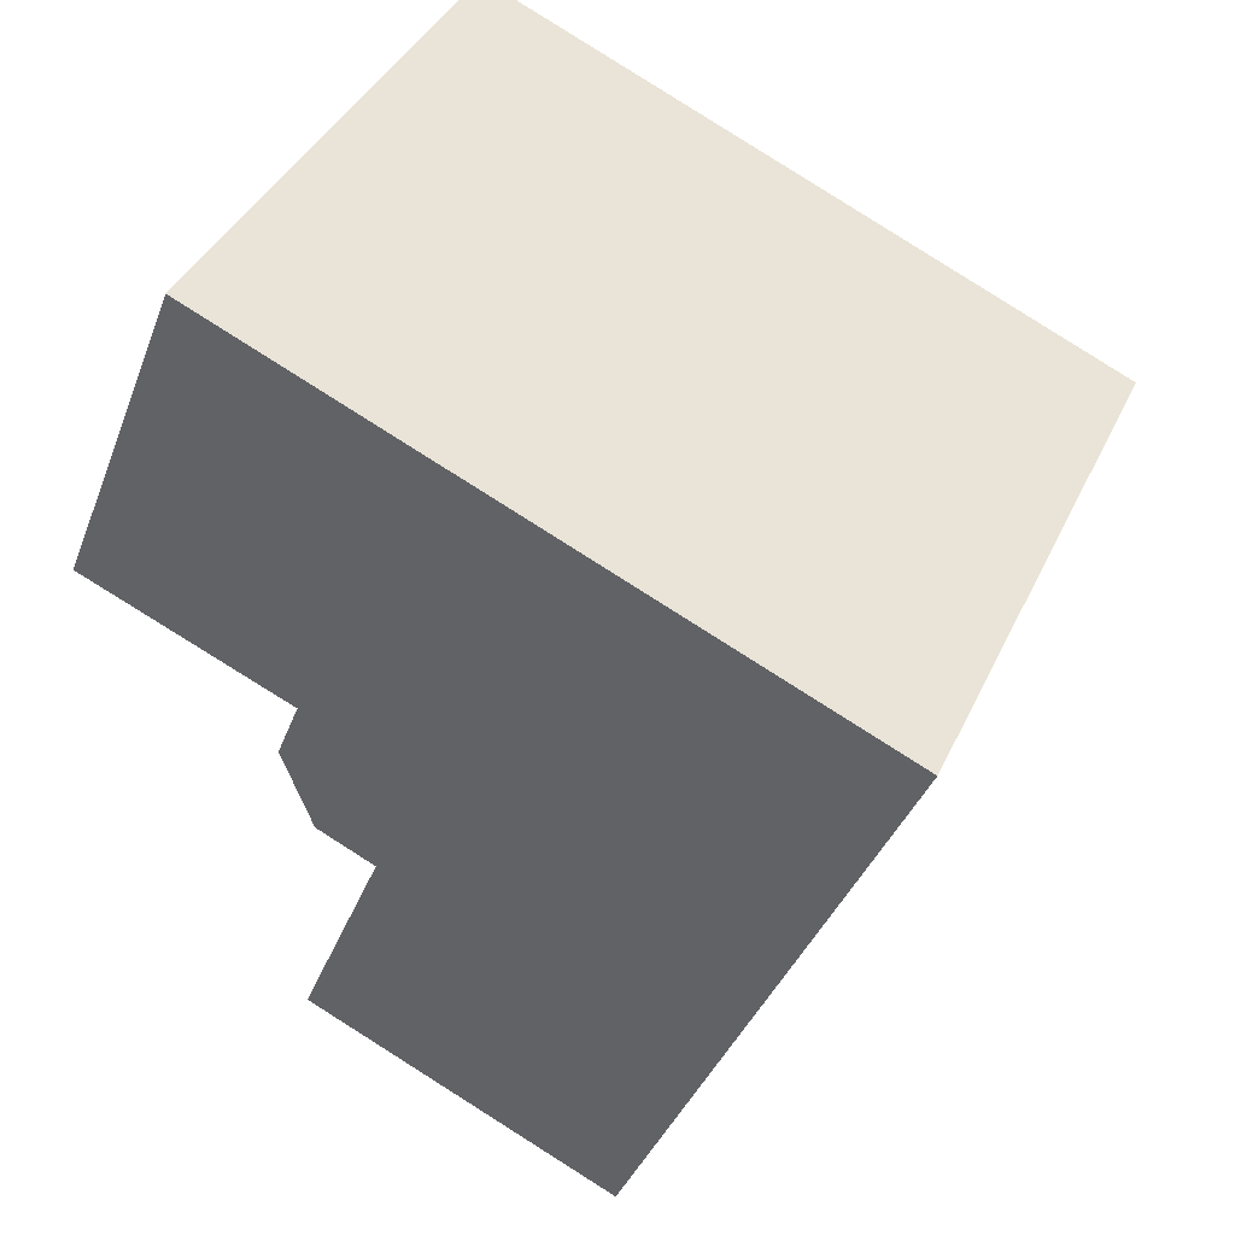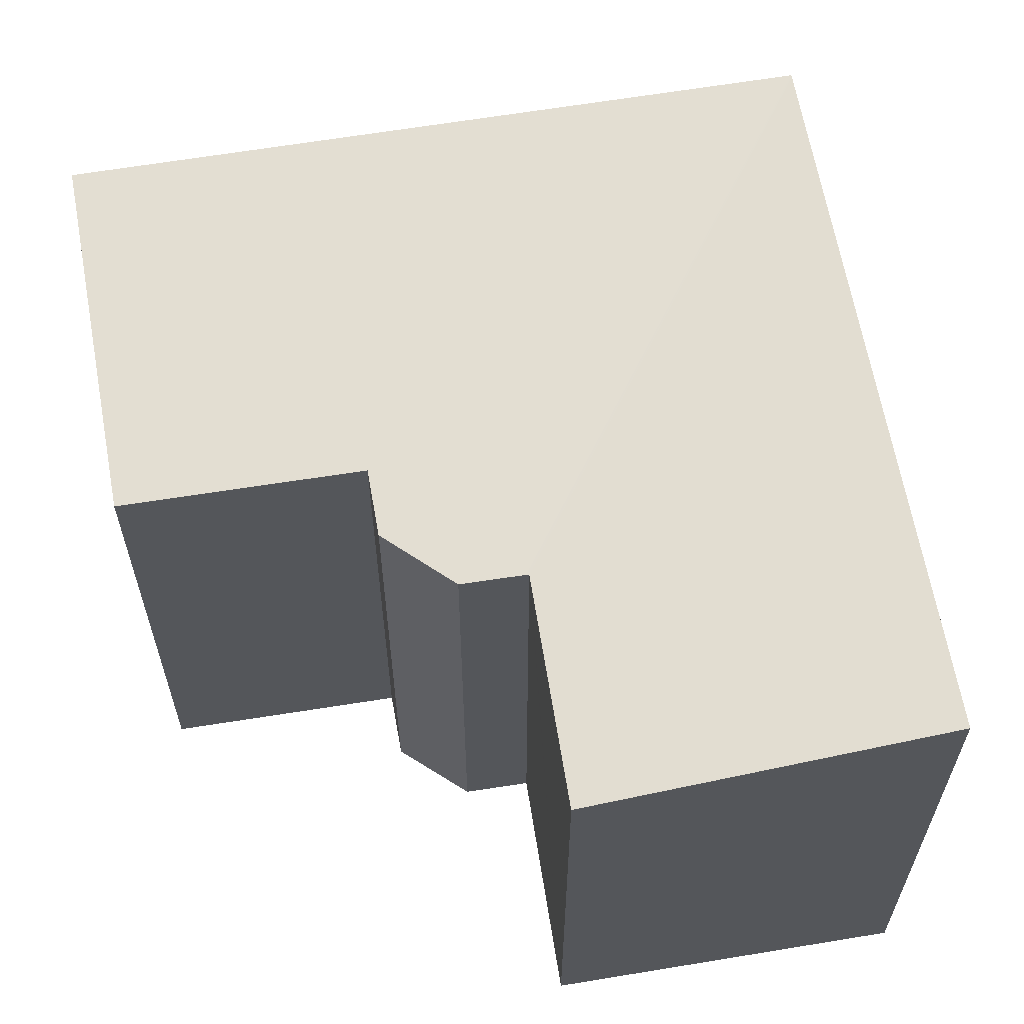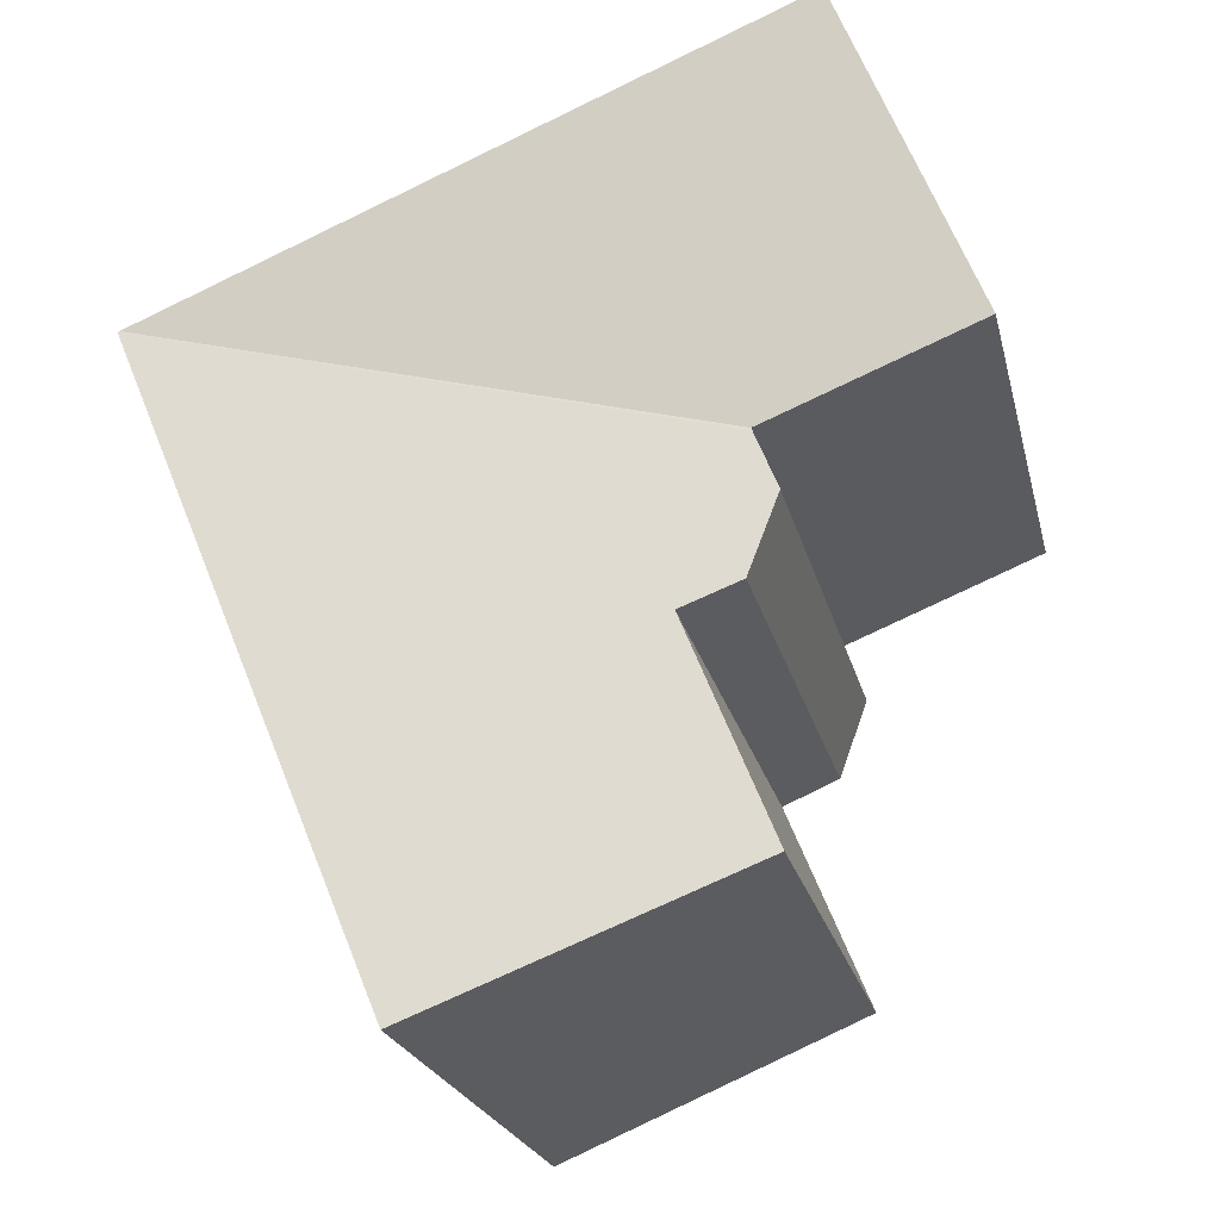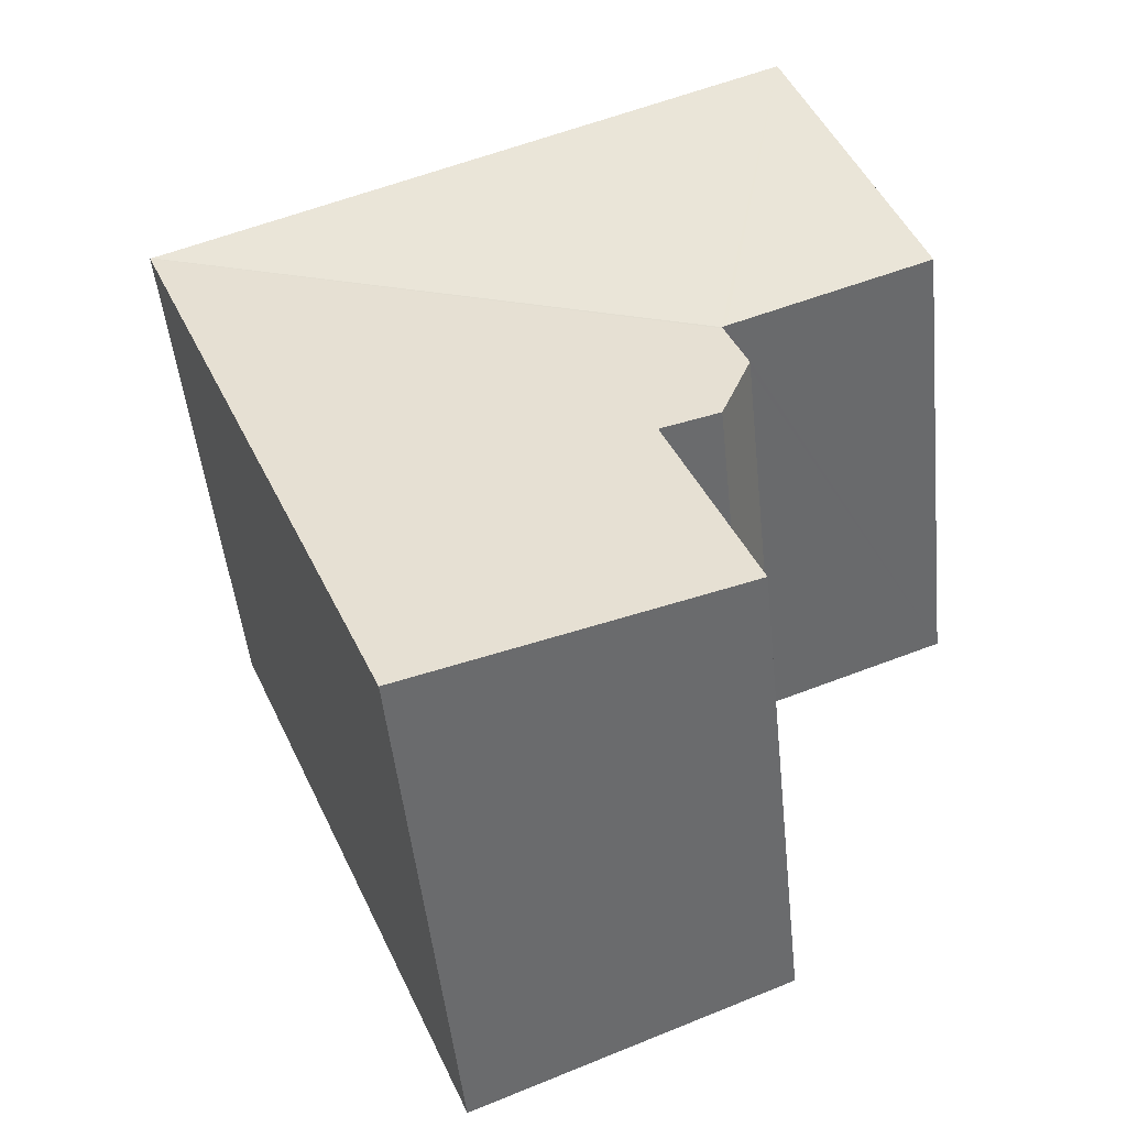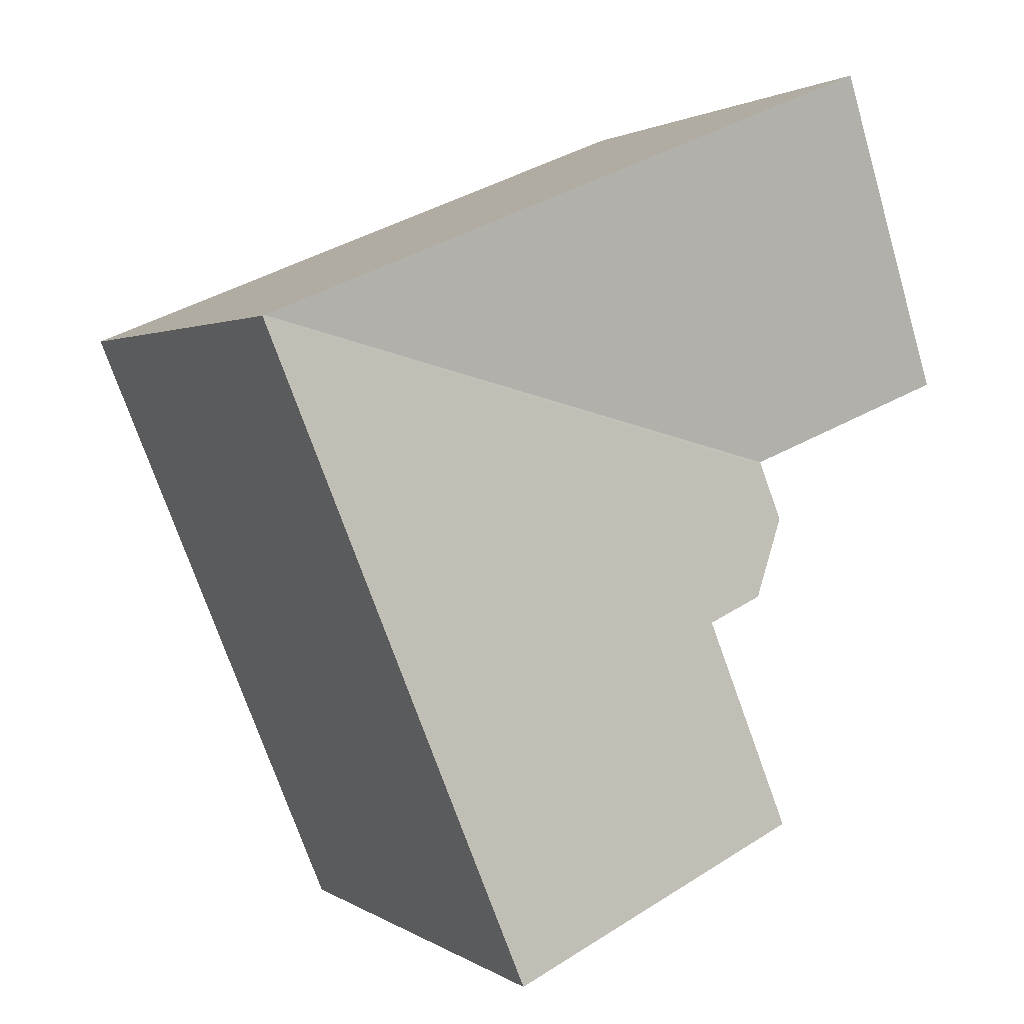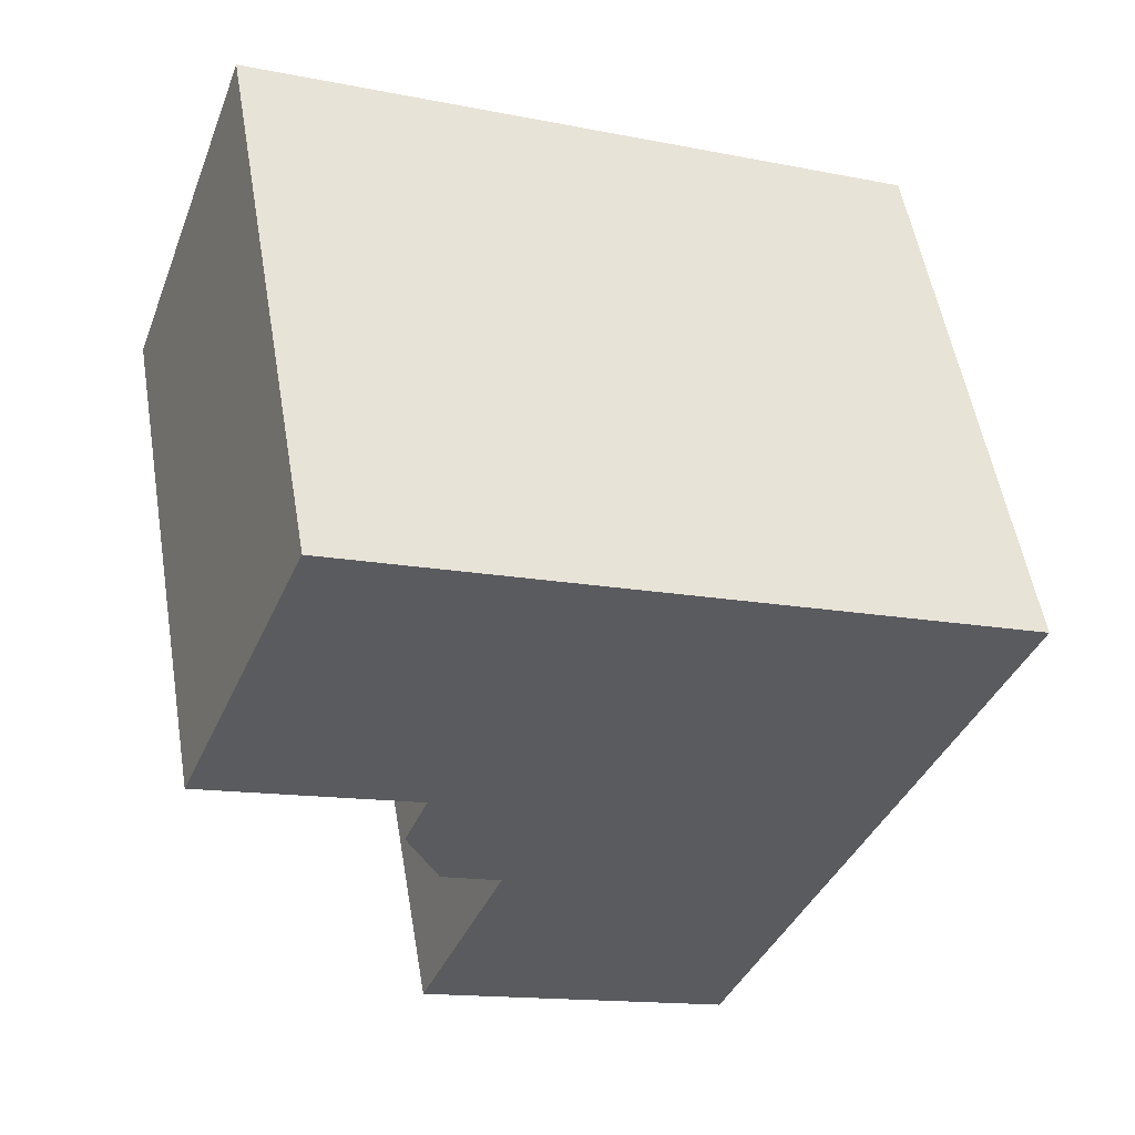
<metadata>
{"format":"obj","ext":"obj","renderer":"f3d","projection":"perspective","resolution":1024,"background":"white","views":[{"elev":40.5,"azim":23.6,"up":"+Z"},{"elev":62.6,"azim":-77.3,"up":"+Y"},{"elev":-22.6,"azim":-167.0,"up":"+Z"},{"elev":-49.2,"azim":-174.1,"up":"+Z"},{"elev":1.5,"azim":154.6,"up":"+Z"},{"elev":54.2,"azim":-9.6,"up":"+Z"}]}
</metadata>
<code>
v  2.432 10.42 5.95
v  3.858 9.585 -1.531
v  0 9.578 5.865e-16
v  3.942 9.585 -1.564
v  6.915 10.42 4.104
v  14.45 10.42 1.003
v  6.284 10.42 4.364
v  14.48 10.42 0.989
v  3.922 9.587 -1.614
v  3.542 9.808 -8.662
v  12.04 10.42 -4.955
v  9.483 10.42 -11.16
v  5.155 9.805 -4.656
v  4.051 9.691 -4.189
v  3.498 9.588 -2.681
v  2.432 -3.643e-16 5.95
v  0 0 0
v  3.542 5.304e-16 -8.662
v  5.155 2.851e-16 -4.656
v  4.051 2.565e-16 -4.189
v  3.498 1.642e-16 -2.681
v  3.942 9.577e-17 -1.564
v  3.922 9.883e-17 -1.614
v  14.45 -6.142e-17 1.003
v  14.48 -6.056e-17 0.989
v  6.284 -2.672e-16 4.364
v  6.915 -2.513e-16 4.104
v  9.483 6.832e-16 -11.16
v  12.04 3.034e-16 -4.955
v  3.858 9.375e-17 -1.531
g defaultobject
f 1 2 3
f 2 1 4
f 4 1 5
f 4 5 6
f 5 1 7
f 4 6 8
f 8 9 4
f 10 11 12
f 11 10 8
f 8 10 13
f 8 13 9
f 9 13 14
f 9 14 15
f 3 16 1
f 16 3 17
f 18 13 10
f 13 18 19
f 20 15 14
f 15 20 21
f 21 9 15
f 9 21 4
f 4 21 22
f 22 21 23
f 16 7 1
f 7 16 5
f 5 16 6
f 6 16 8
f 8 16 24
f 8 24 25
f 24 16 26
f 24 26 27
f 25 11 8
f 11 25 12
f 12 25 28
f 28 25 29
f 28 10 12
f 10 28 18
f 19 14 13
f 14 19 20
f 2 17 3
f 17 2 4
f 17 4 30
f 30 4 22
f 28 19 18
f 19 21 20
f 21 19 23
f 23 19 28
f 23 28 29
f 23 29 22
f 22 29 16
f 16 29 26
f 26 29 27
f 27 29 25
f 27 25 24
f 30 16 17
f 16 30 22

</code>
